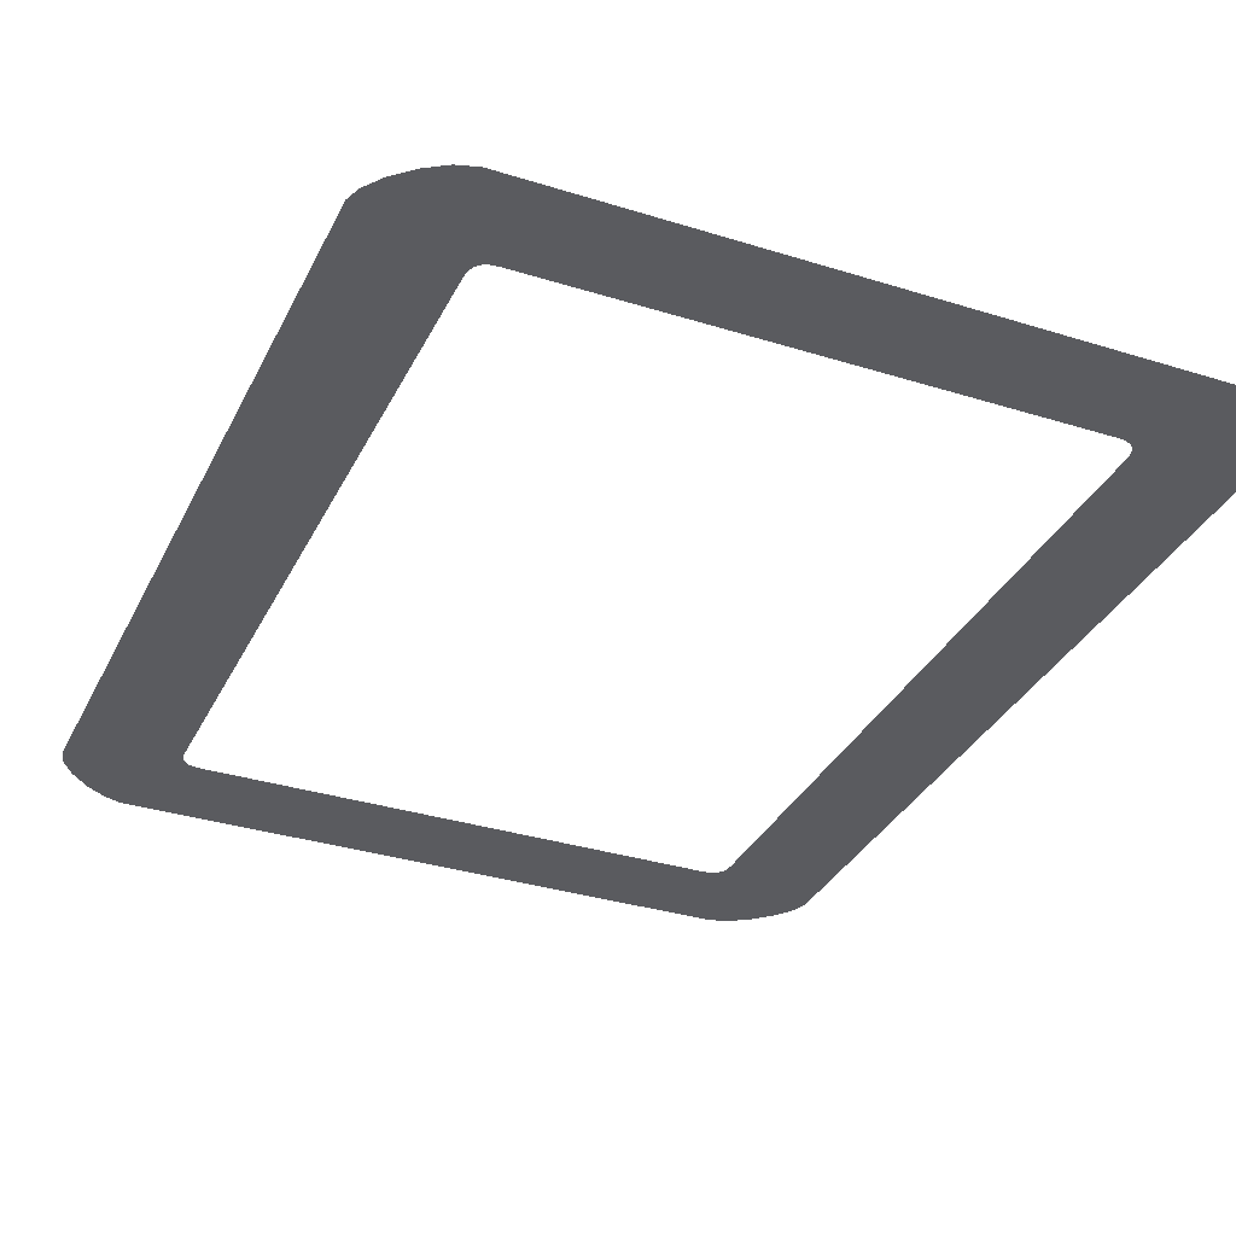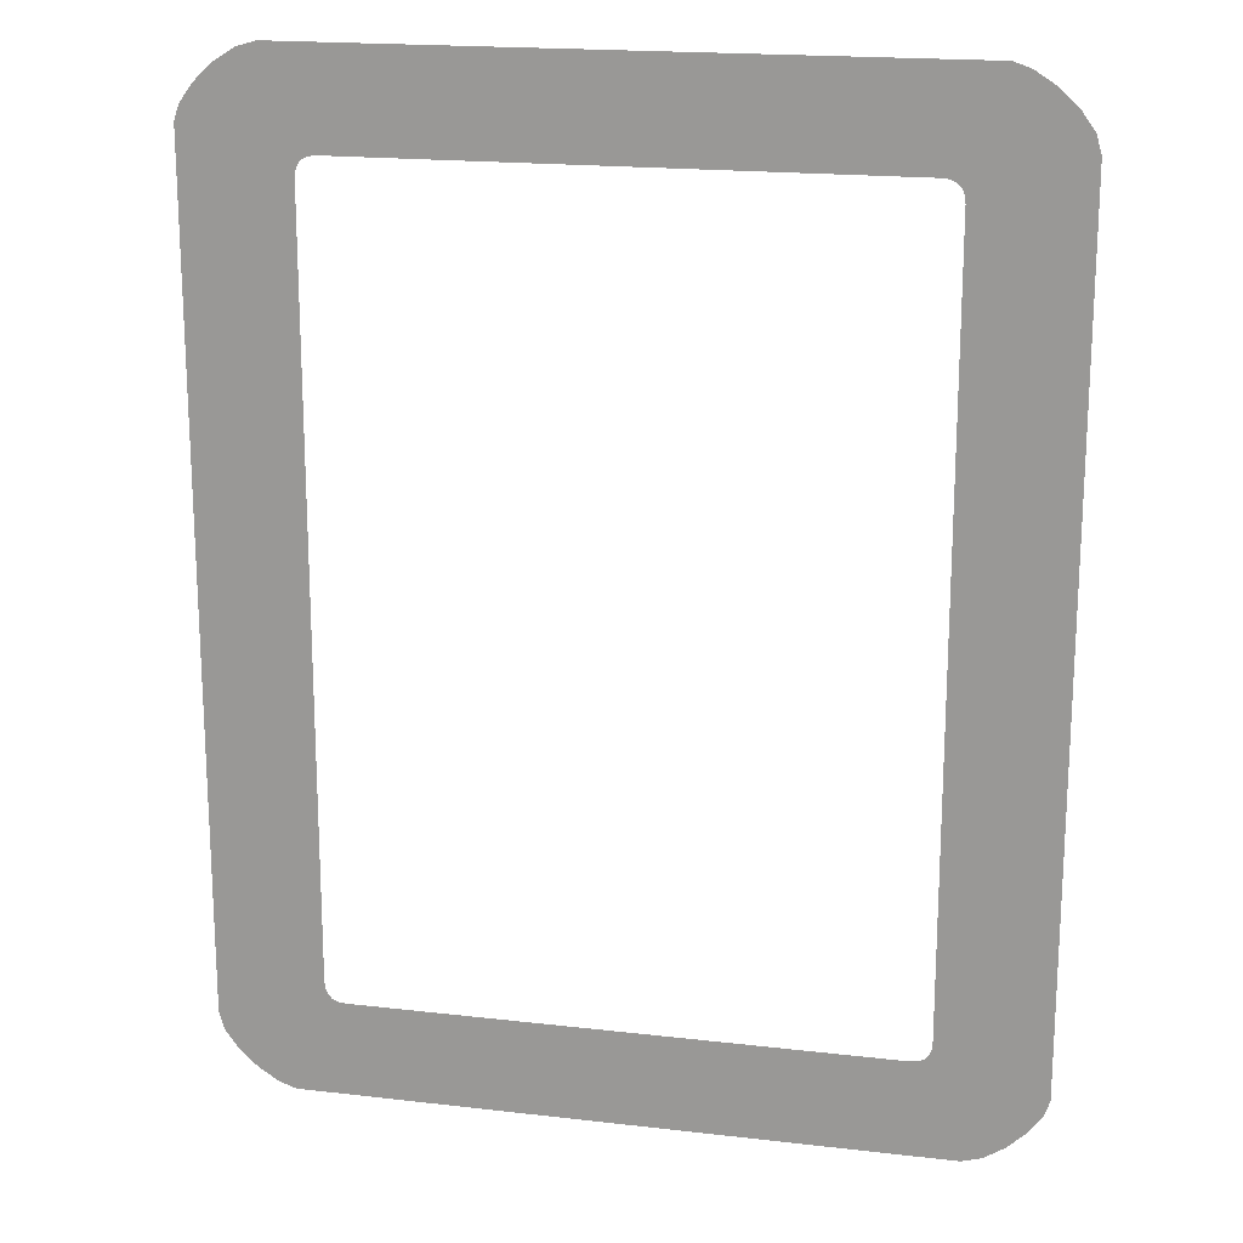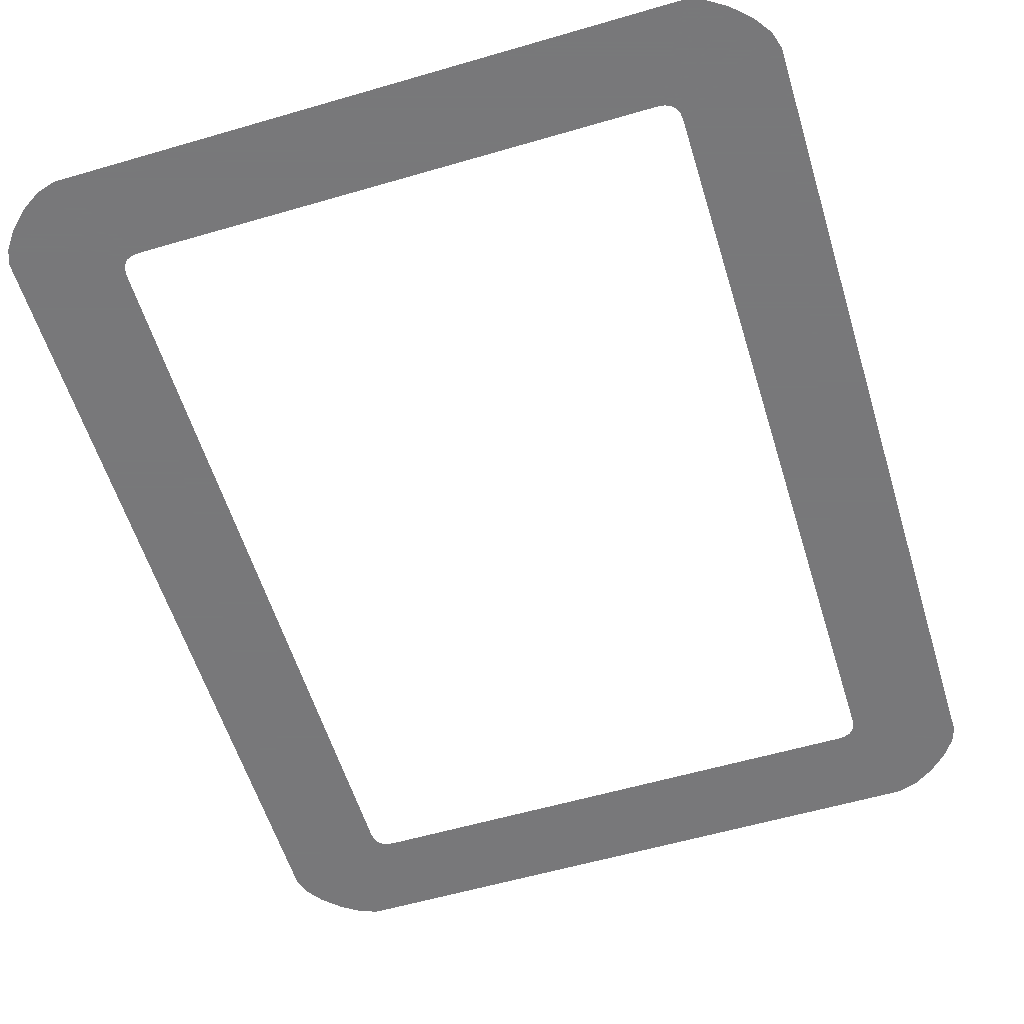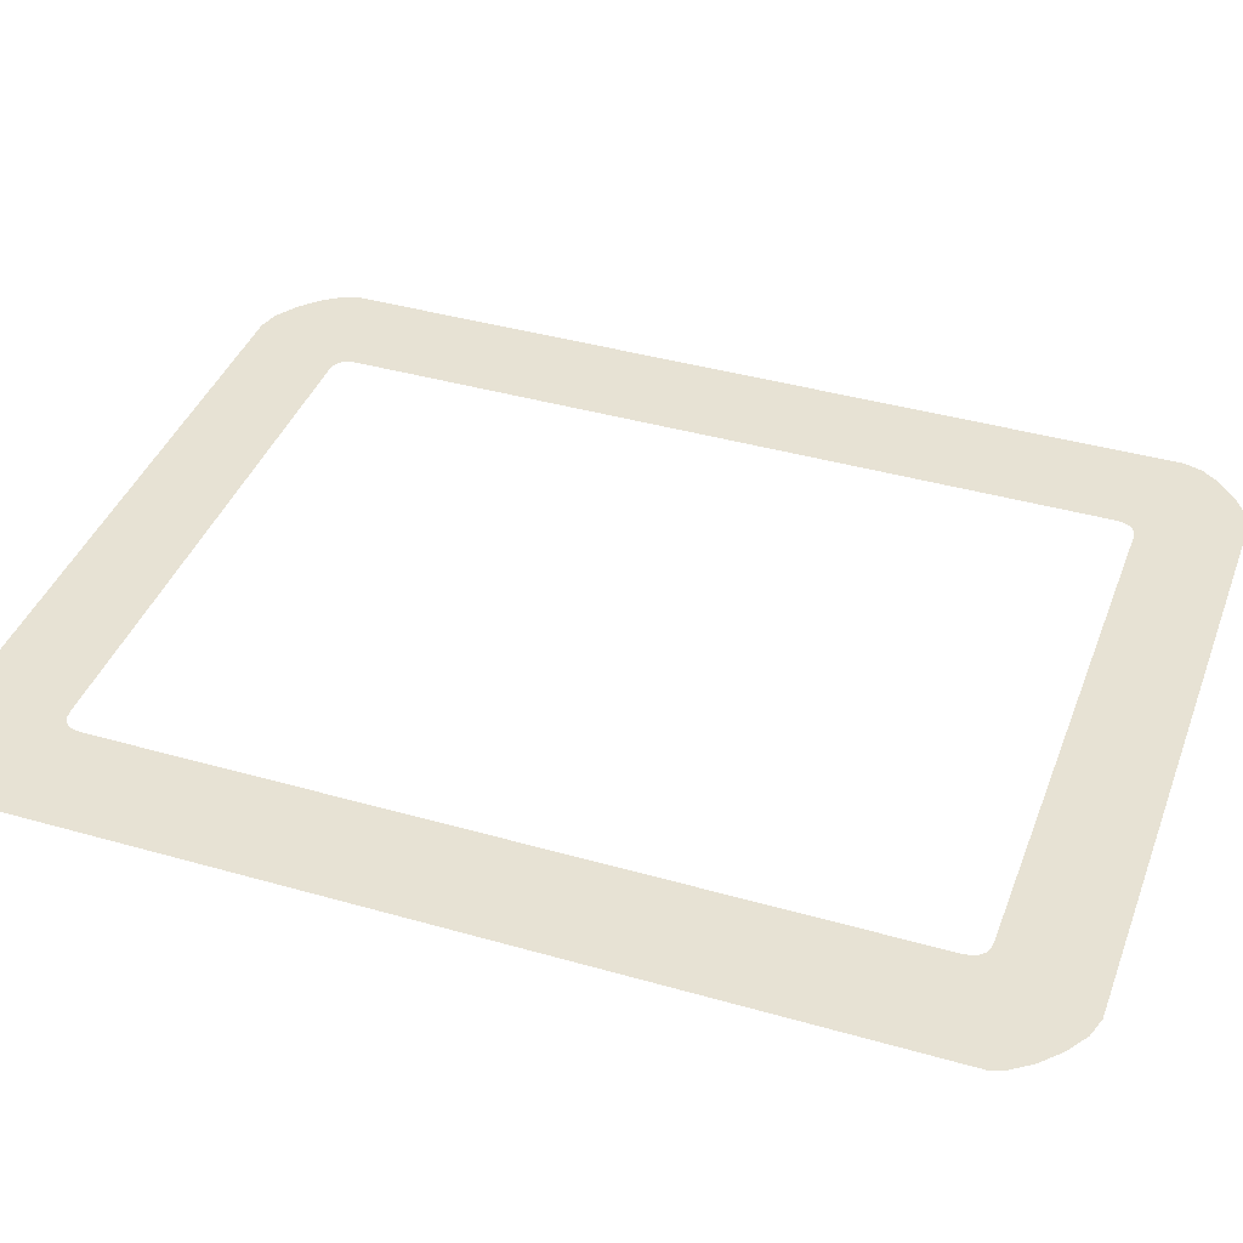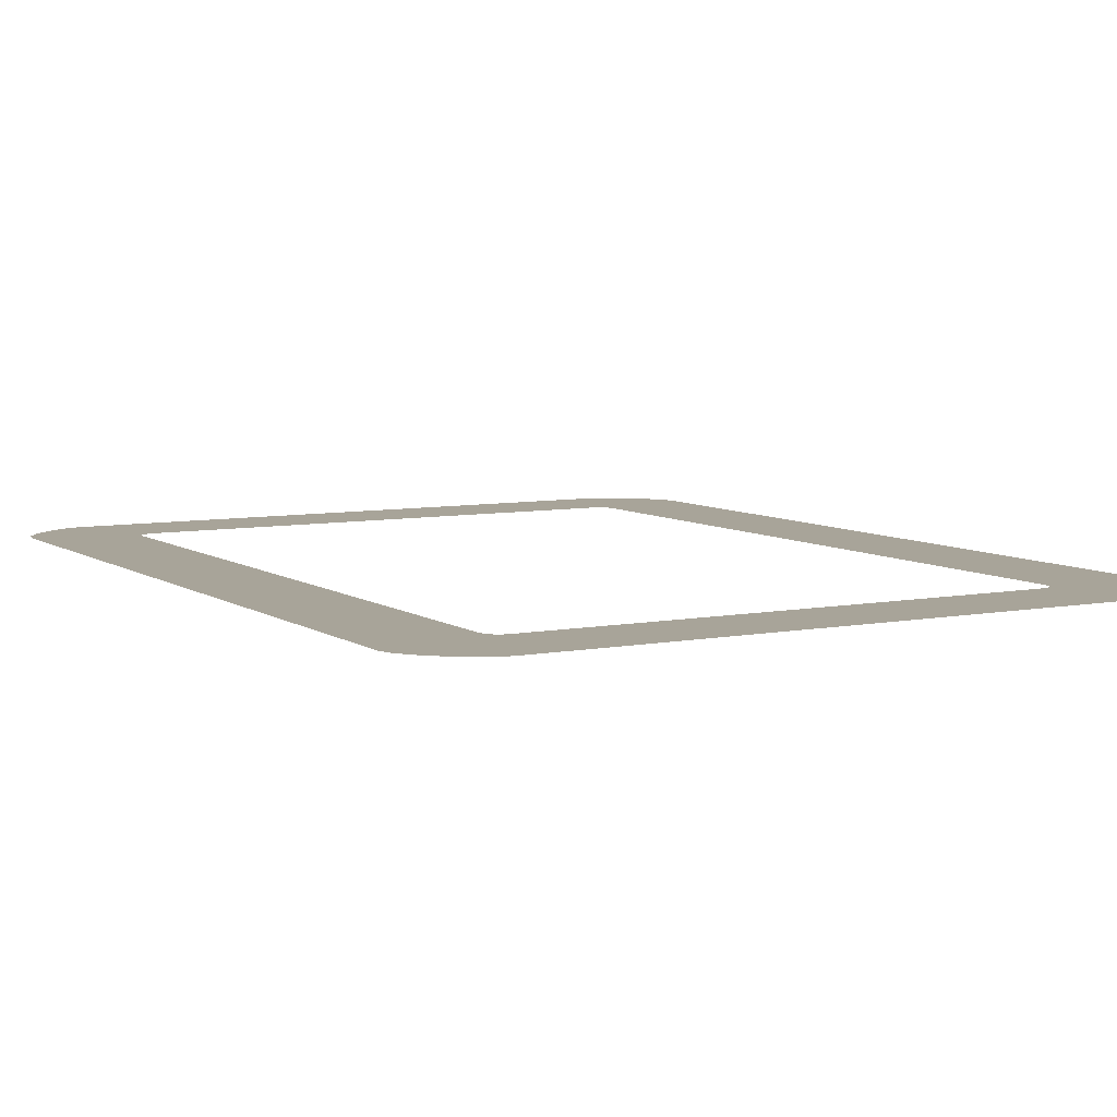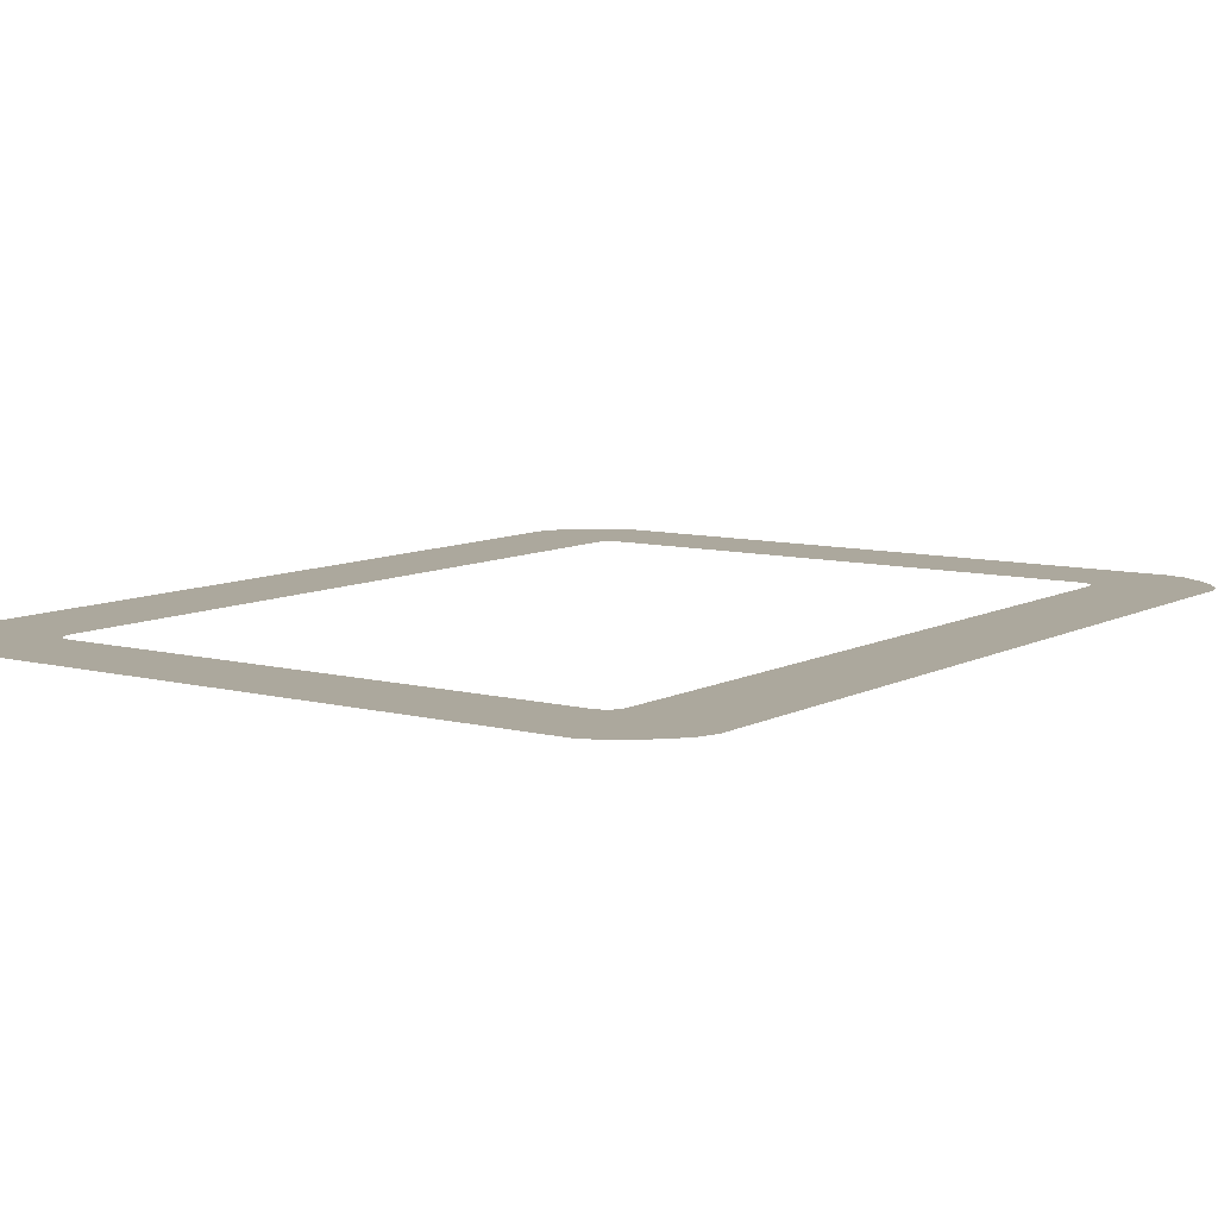
<metadata>
{"format":"obj","ext":"obj","renderer":"f3d","projection":"perspective","resolution":1024,"background":"white","views":[{"elev":-33.4,"azim":156.8,"up":"+Z"},{"elev":18.4,"azim":-167.3,"up":"+Y"},{"elev":-57.6,"azim":16.9,"up":"+Z"},{"elev":40.0,"azim":109.5,"up":"+Z"},{"elev":7.1,"azim":150.6,"up":"+Z"},{"elev":8.6,"azim":35.4,"up":"+Z"}]}
</metadata>
<code>
g CardHighlightRing_Wide
v 3.199 4.217 0.06405
v 4.395 -4.699 0.06405
v 3.199 -4.218 0.06405
v 4.395 4.729 0.06405
v 3.189 4.301 0.06405
v 4.337 4.897 0.06405
v 3.161 4.366 0.06405
v 4.192 5.102 0.06405
v 3.115 4.413 0.06405
v 3.979 5.302 0.06405
v 3.05 4.441 0.06405
v 3.749 5.45 0.06405
v 3.525 5.515 0.06405
v 2.966 4.45 0.06405
v -2.966 4.45 0.06405
v -3.558 5.515 0.06405
v -3.05 4.441 0.06405
v -3.749 5.45 0.06405
v -3.115 4.413 0.06405
v -3.979 5.302 0.06405
v -3.161 4.366 0.06405
v -4.192 5.102 0.06405
v -3.189 4.301 0.06405
v -4.337 4.897 0.06405
v -3.199 4.217 0.06405
v -4.395 4.699 0.06405
v -3.199 -4.217 0.06405
v -4.395 -4.729 0.06405
v -3.189 -4.301 0.06405
v -4.337 -4.897 0.06405
v -3.161 -4.366 0.06405
v -4.192 -5.102 0.06405
v -3.115 -4.413 0.06405
v -3.979 -5.302 0.06405
v -3.05 -4.441 0.06405
v -3.749 -5.45 0.06405
v -2.966 -4.45 0.06405
v -3.525 -5.515 0.06405
v 2.966 -4.45 0.06405
v 3.558 -5.515 0.06405
v 3.05 -4.441 0.06405
v 3.749 -5.45 0.06405
v 3.115 -4.413 0.06405
v 3.979 -5.302 0.06405
v 3.161 -4.366 0.06405
v 4.192 -5.102 0.06405
v 3.189 -4.301 0.06405
v 4.337 -4.897 0.06405
v 3.199 -4.218 0.06405
v 4.395 -4.699 0.06405
g CardHighlightRing_Wide_0
f 3 2 1
f 2 4 1
f 1 4 5
f 4 6 5
f 5 6 7
f 6 8 7
f 7 8 9
f 8 10 9
f 9 10 11
f 10 12 11
f 12 13 11
f 13 14 11
f 14 13 15
f 13 16 15
f 15 16 17
f 16 18 17
f 17 18 19
f 18 20 19
f 19 20 21
f 20 22 21
f 21 22 23
f 22 24 23
f 23 24 25
f 24 26 25
f 25 26 27
f 26 28 27
f 27 28 29
f 28 30 29
f 29 30 31
f 30 32 31
f 31 32 33
f 32 34 33
f 33 34 35
f 34 36 35
f 35 36 37
f 36 38 37
f 37 38 39
f 38 40 39
f 39 40 41
f 40 42 41
f 41 42 43
f 42 44 43
f 43 44 45
f 44 46 45
f 45 46 47
f 46 48 47
f 47 48 49
f 48 50 49

</code>
